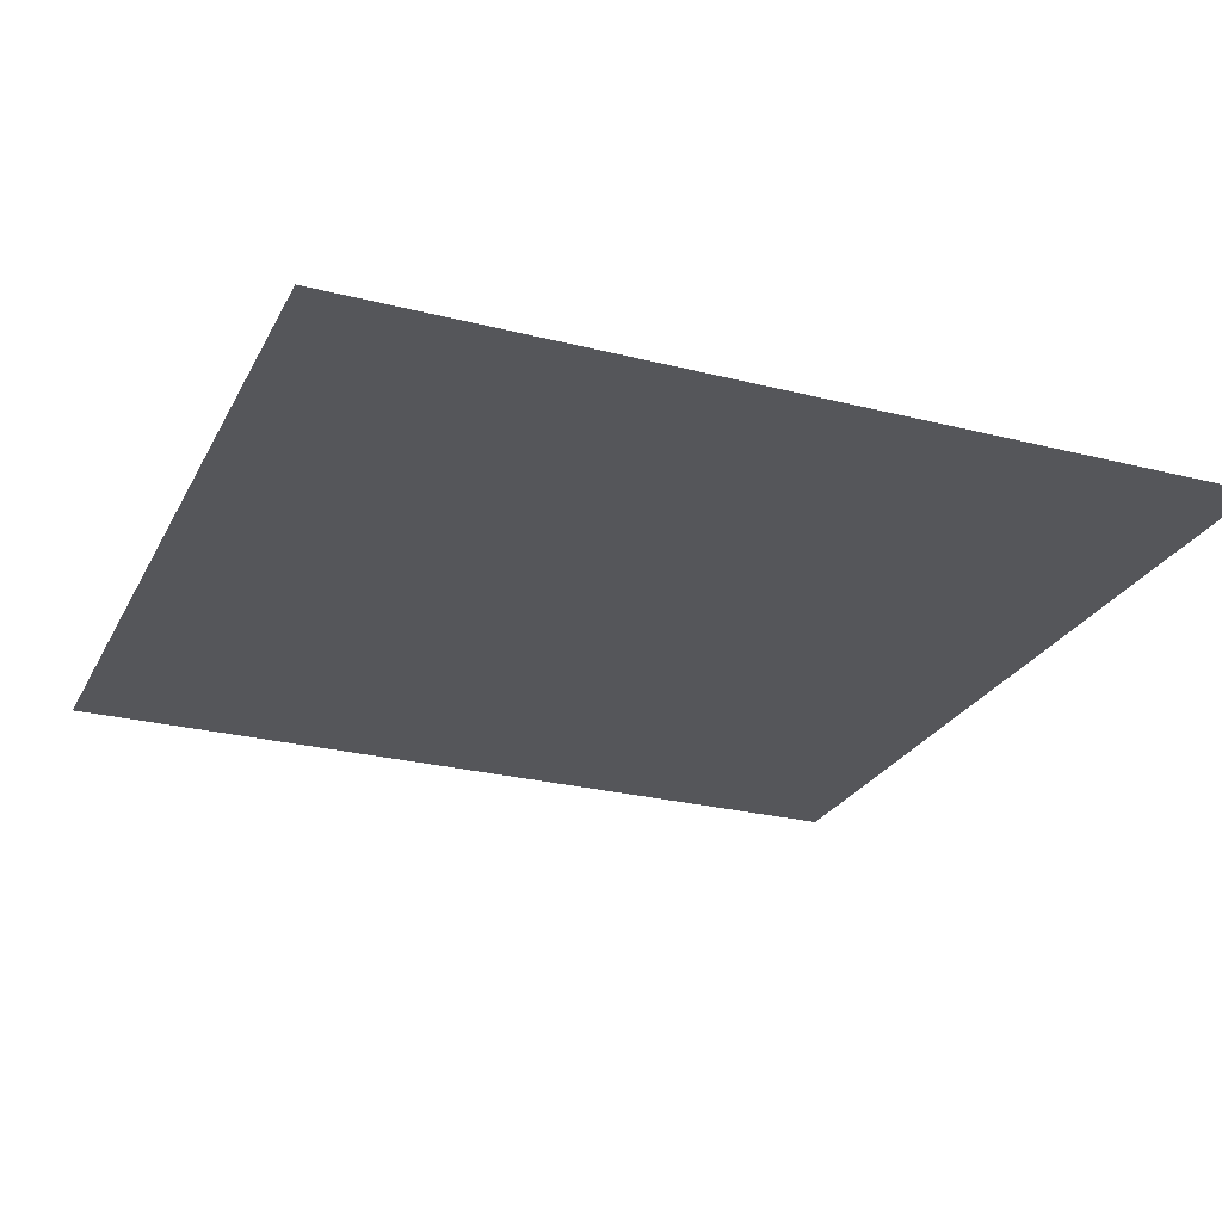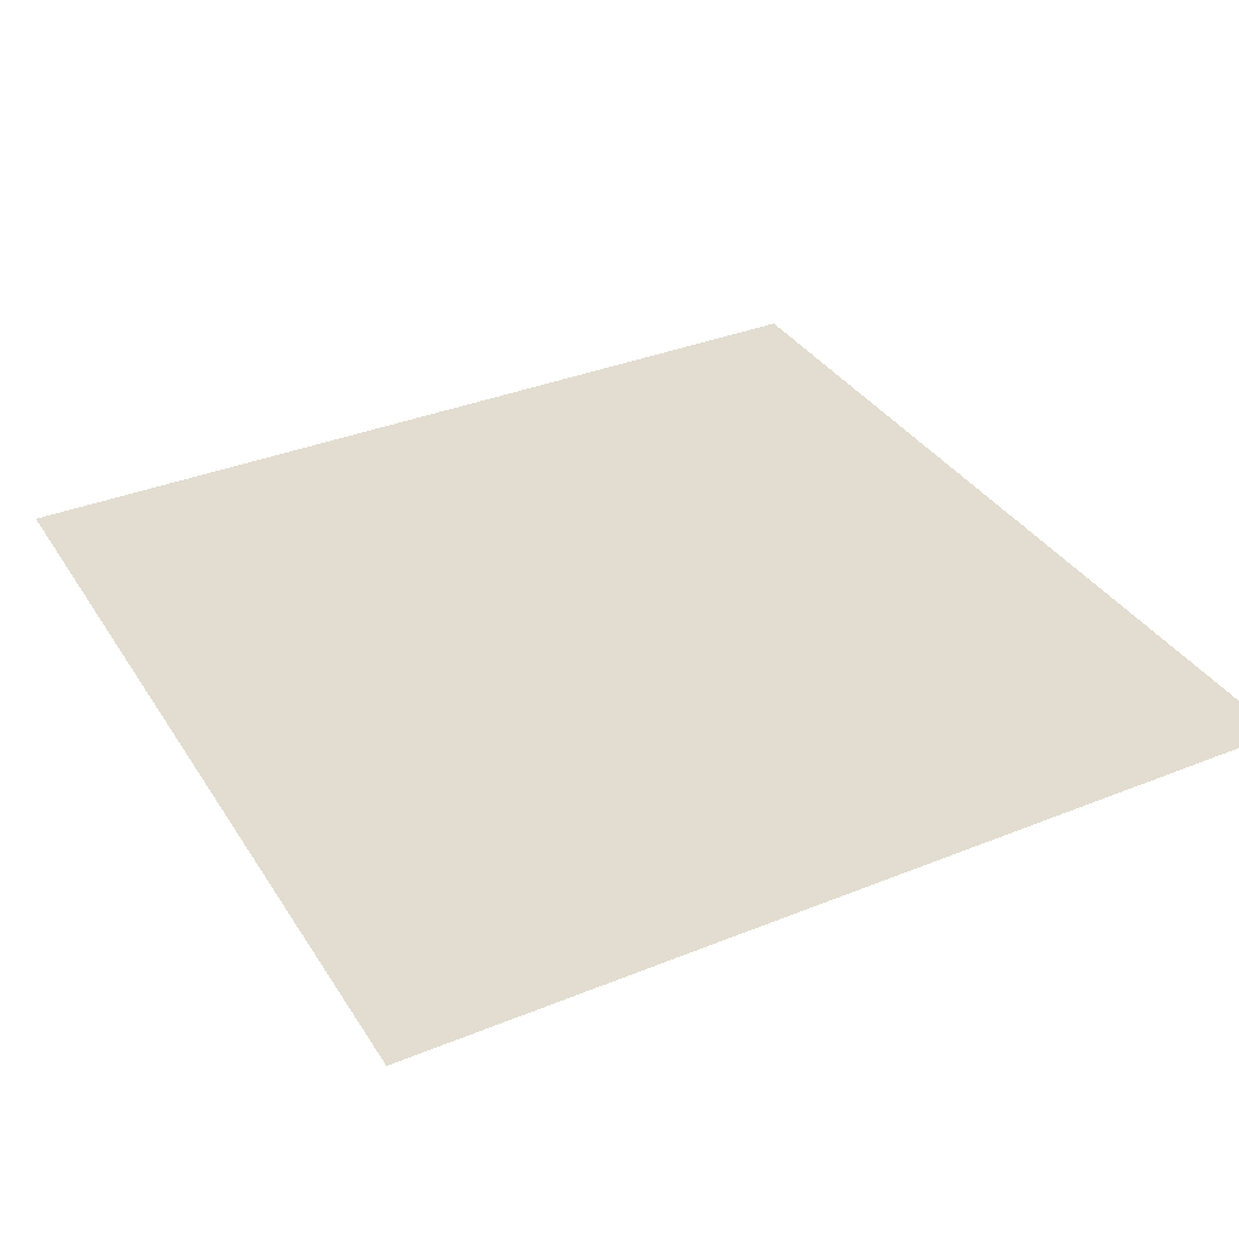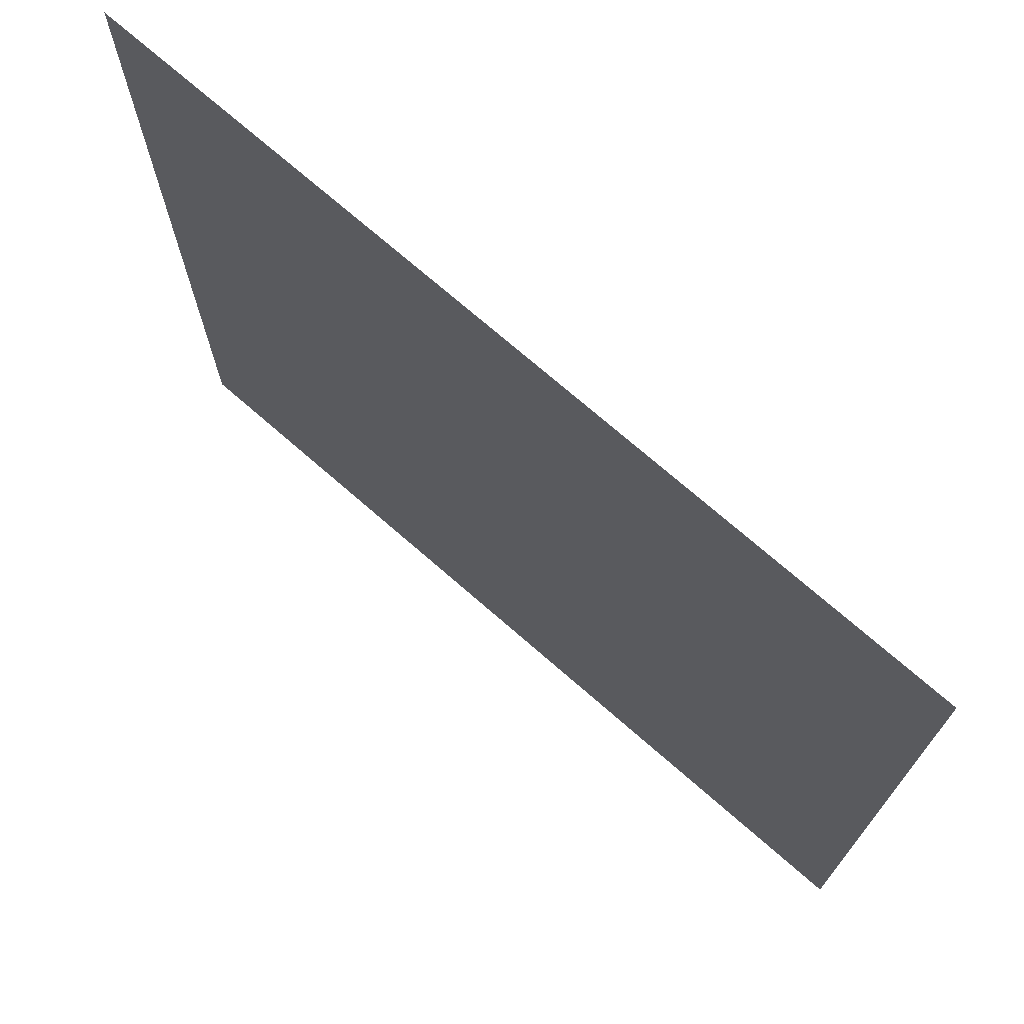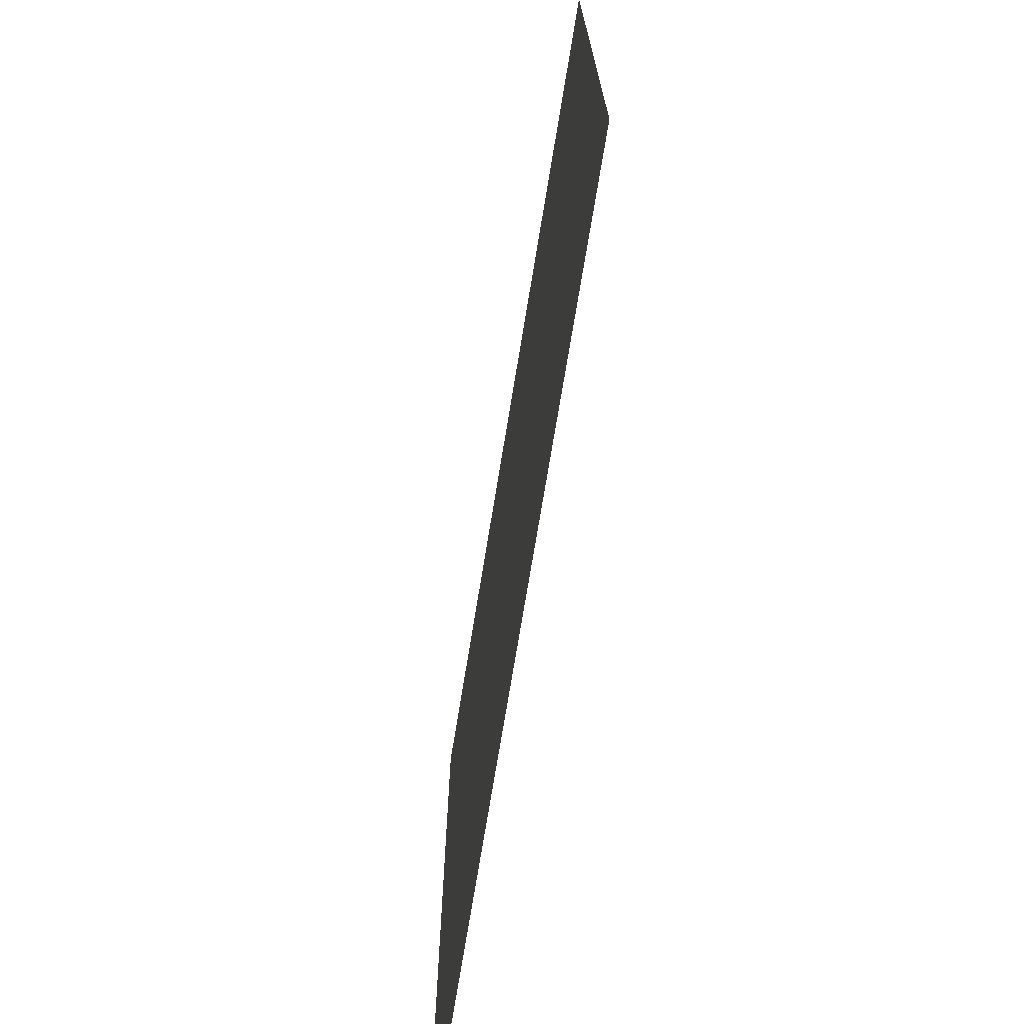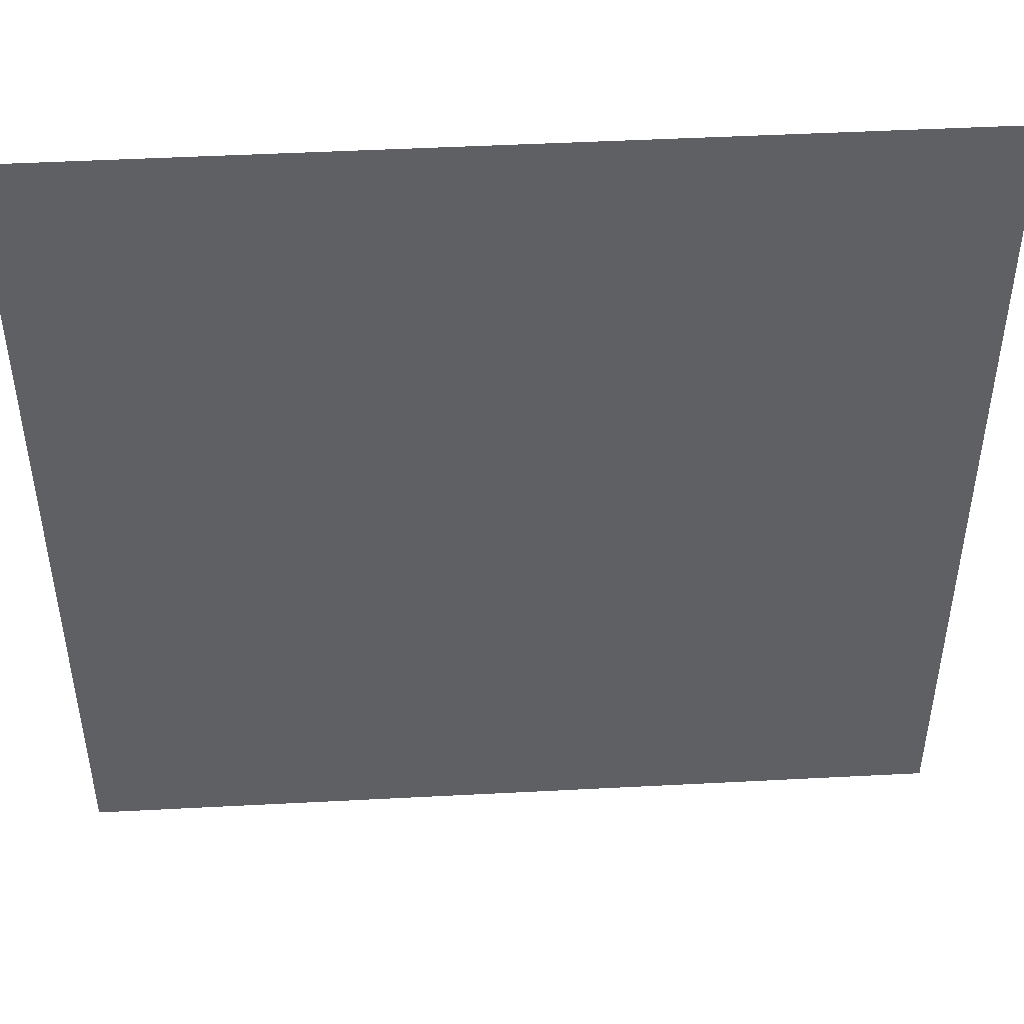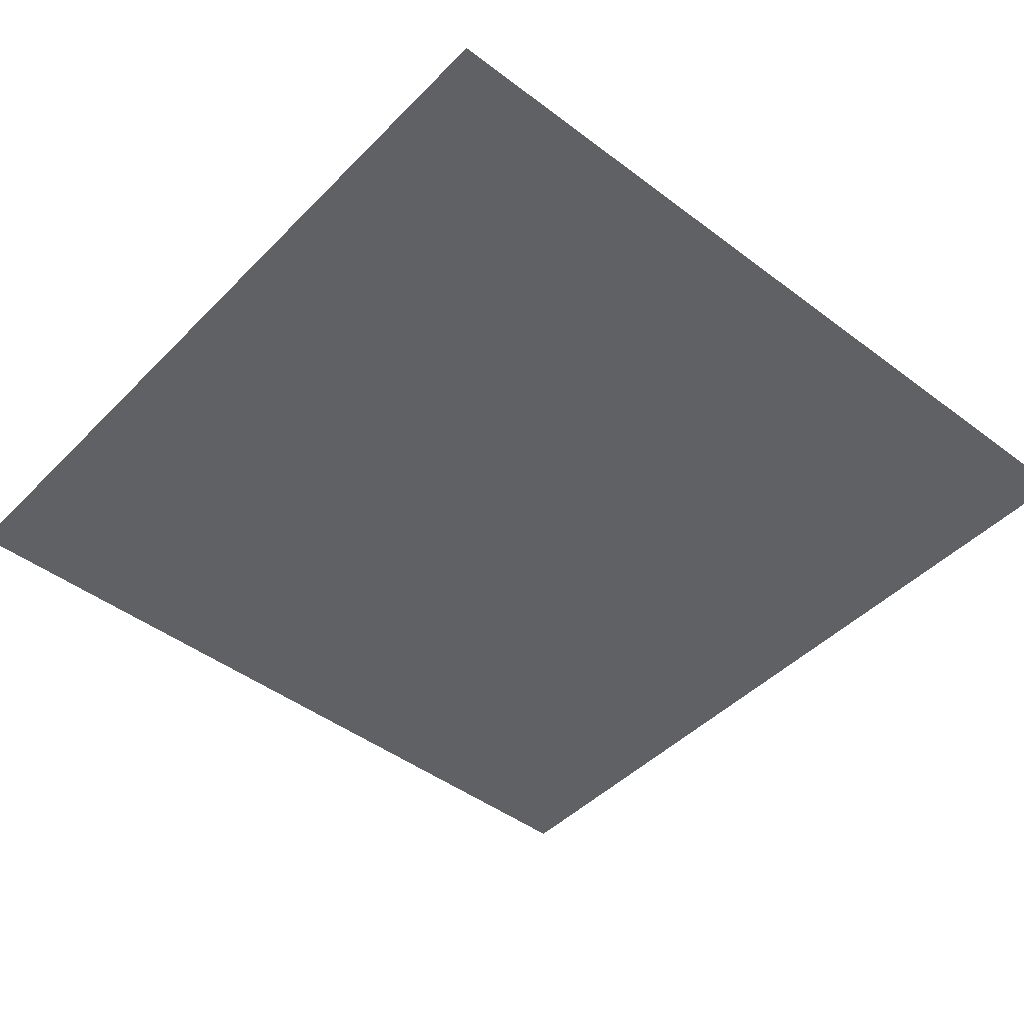
<metadata>
{"format":"obj","ext":"obj","renderer":"f3d","projection":"perspective","resolution":1024,"background":"white","views":[{"elev":-25.9,"azim":157.9,"up":"+Y"},{"elev":35.1,"azim":61.7,"up":"+Y"},{"elev":72.8,"azim":41.1,"up":"+Z"},{"elev":-73.0,"azim":-99.3,"up":"+Z"},{"elev":46.9,"azim":-3.4,"up":"+Z"},{"elev":-45.5,"azim":-131.0,"up":"+Y"}]}
</metadata>
<code>
v -0.0098 0 0.025
v 0 0 -0.01305
v 0.0098 0 0.025
v 0.0155 0 -0.025
v 0.0155 0 0.01535
v 0.00525 0 -0.025
v -0.00525 0 -0.025
v -0.0155 0 0.01535
v -0.0155 0 -0.025
v -0.0155 0 -0.025
v -0.0155 0 0.01535
v -0.025 0 0.025
v -0.025 0 -0.025
v 0.00525 0 -0.025
v 0.0155 0 0.01535
v 0.0098 0 0.025
v 0 0 -0.01305
v -0.025 0 0.025
v -0.0155 0 0.01535
v -0.0098 0 0.025
v 0.0098 0 0.025
v 0.0155 0 0.01535
v 0.025 0 0.025
v 0.025 0 -0.025
v 0.025 0 0.025
v 0.0155 0 0.01535
v 0.0155 0 -0.025
v -0.0155 0 0.01535
v -0.00525 0 -0.025
v 0 0 -0.01305
v -0.0098 0 0.025
v 0 0 -0.01305
v -0.00525 0 -0.025
v 0.00525 0 -0.025
g mesh51915
f 1 2 3
f 4 5 6
f 7 8 9
g mesh51916
f 10 11 12
f 12 13 10
f 14 15 16
f 16 17 14
f 18 19 20
f 21 22 23
f 24 25 26
f 26 27 24
f 28 29 30
f 30 31 28
f 32 33 34

</code>
